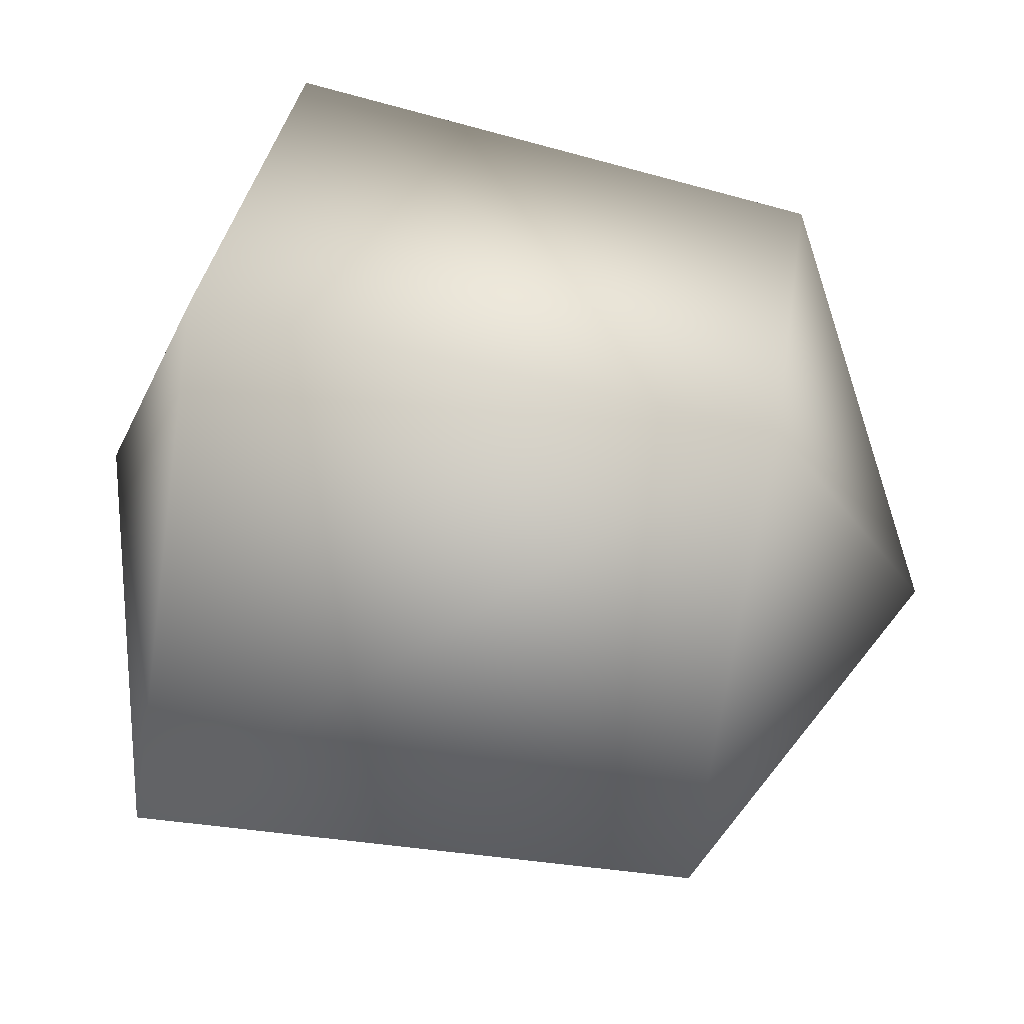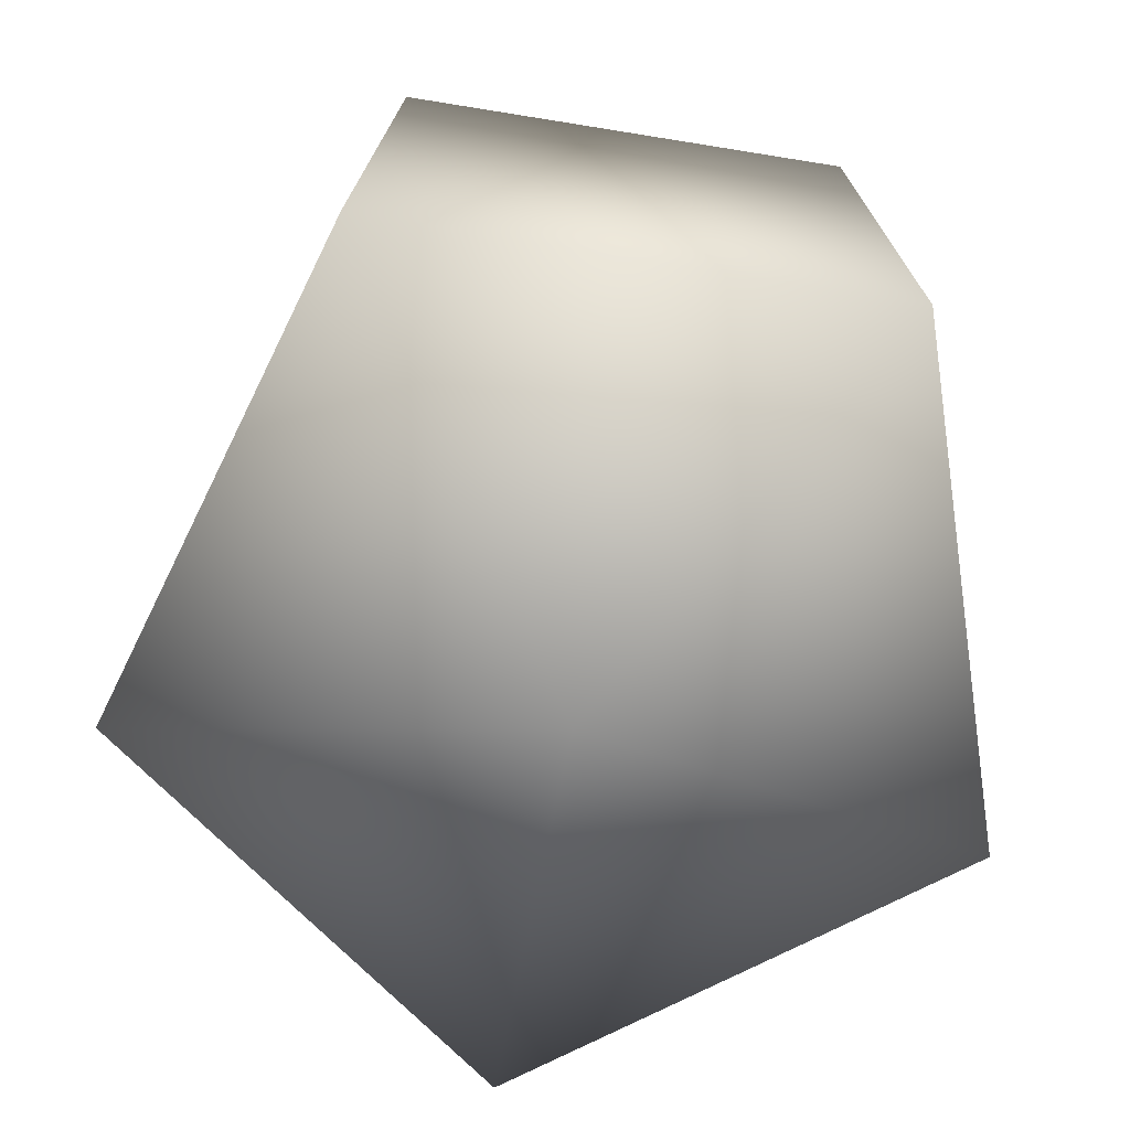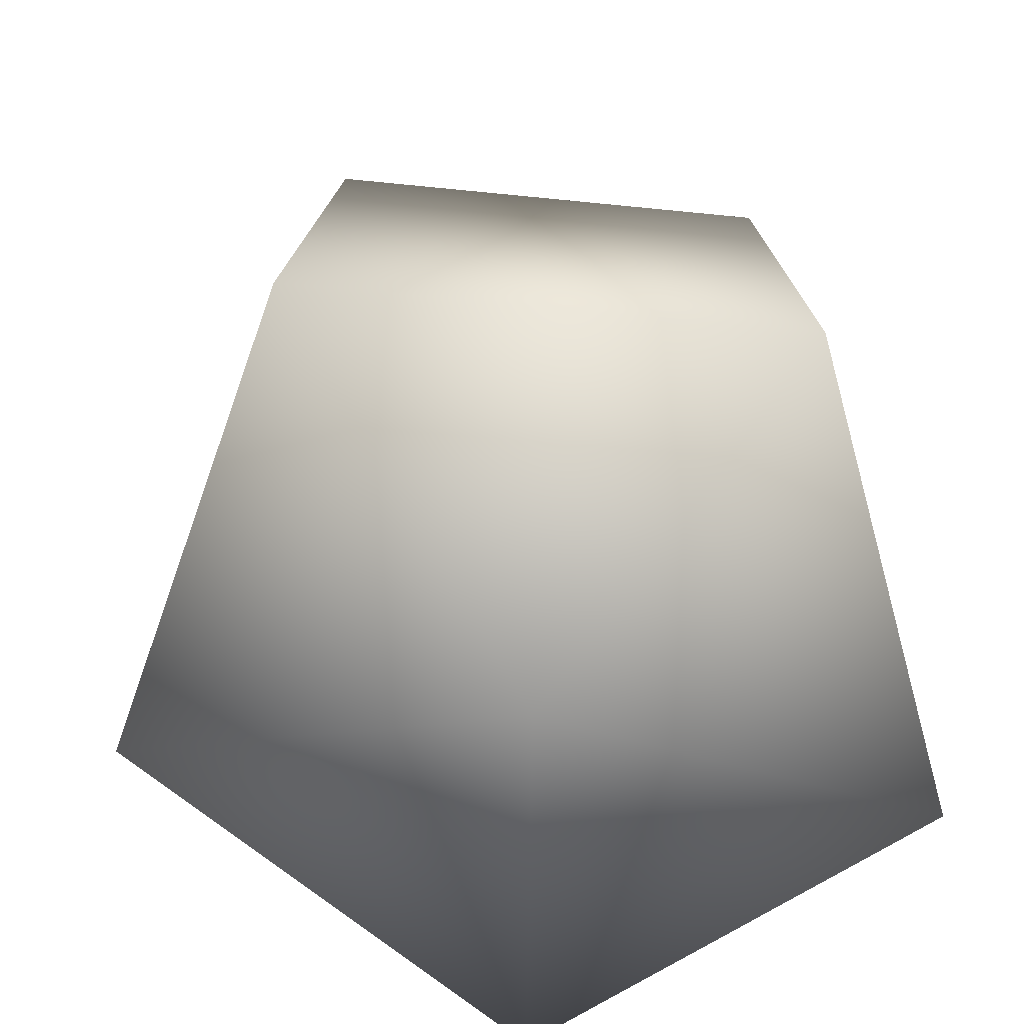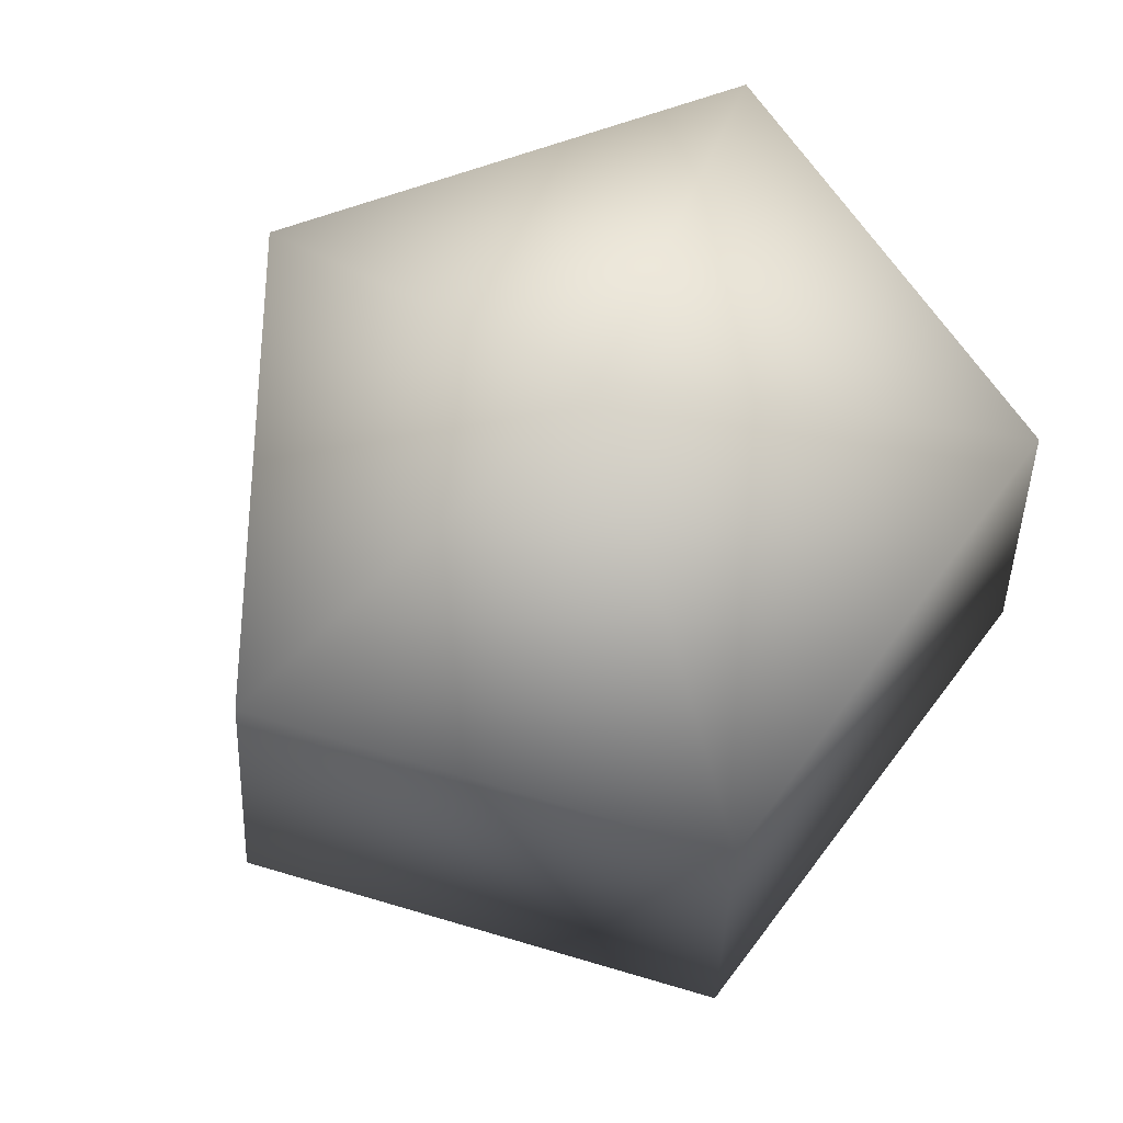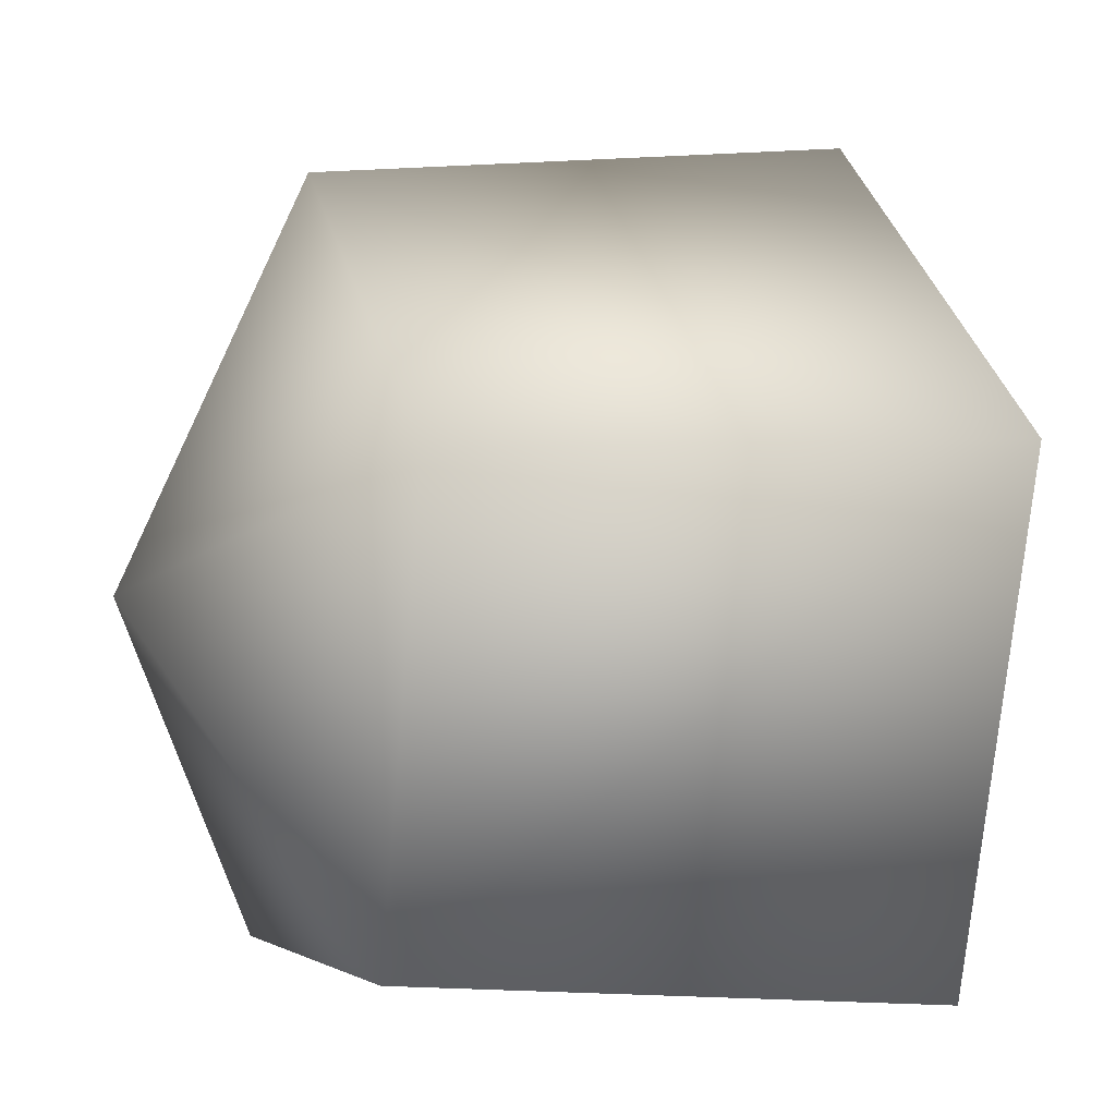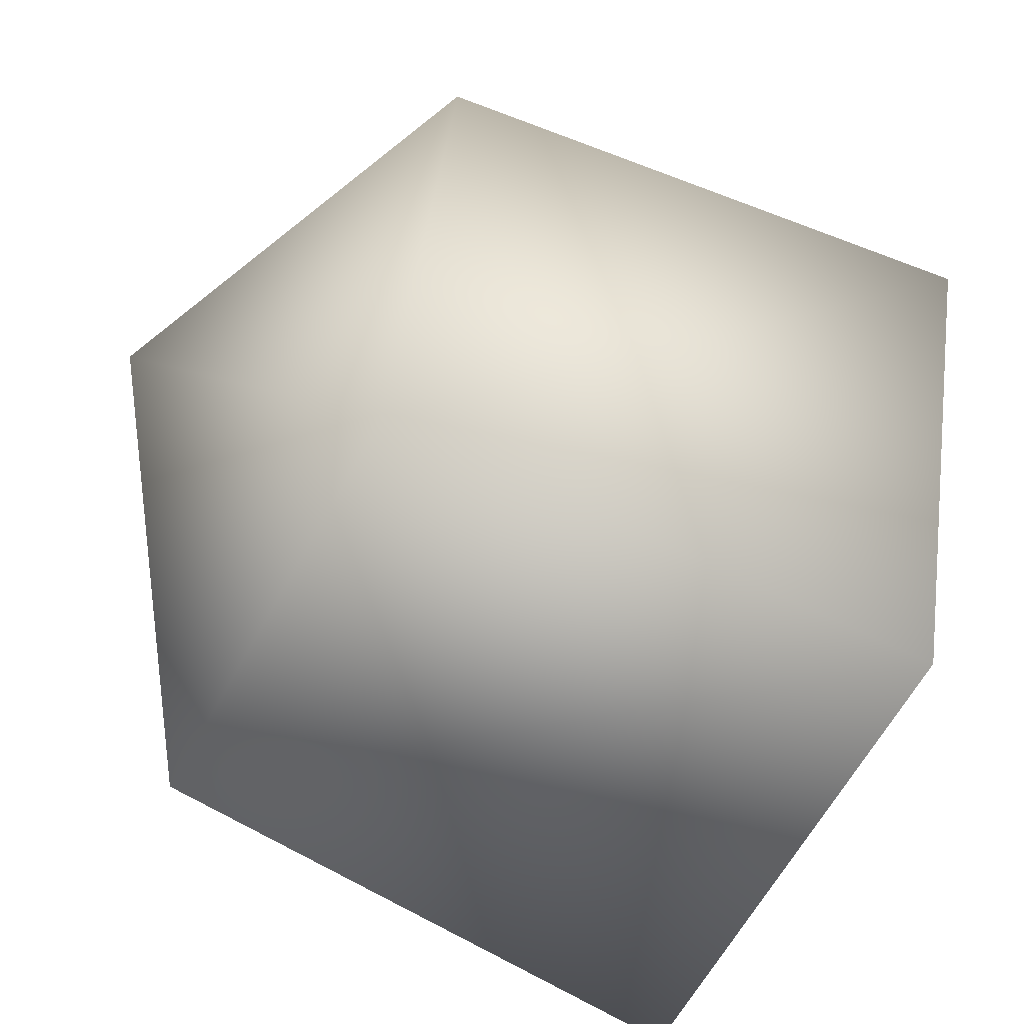
<metadata>
{"format":"obj","ext":"obj","renderer":"f3d","projection":"perspective","resolution":1024,"background":"white","views":[{"elev":70.8,"azim":100.3,"up":"+Z"},{"elev":-66.5,"azim":170.4,"up":"+Y"},{"elev":-68.0,"azim":32.0,"up":"+Y"},{"elev":72.7,"azim":53.8,"up":"+Y"},{"elev":-2.0,"azim":-109.8,"up":"+Z"},{"elev":-60.7,"azim":-117.4,"up":"+Z"}]}
</metadata>
<code>
o LeftLowerLeg
v 37.24 18.89 -7.068
v 19.36 42.89 4.404
v 19.14 18.74 6.813
v 30.59 18.85 -29.54
v 29.17 42.82 -27.97
v 8.586 18.63 -29.71
v 1.237 18.78 -7.33
v 9.571 42.58 -28.12
v 3.438 42.84 -8.126
v 35.44 42.58 -7.912
v 19.14 50.98 -13.22
v 19.23 12.92 -13.1
f 1 2 3
f 4 5 1
f 6 5 4
f 7 8 6
f 3 2 7
f 7 2 9
f 8 7 9
f 5 6 8
f 1 5 10
f 2 1 10
f 10 5 11
f 7 6 12
f 3 7 12
f 1 3 12
f 4 1 12
f 6 4 12
f 2 10 11
f 9 2 11
f 8 9 11
f 5 8 11

</code>
